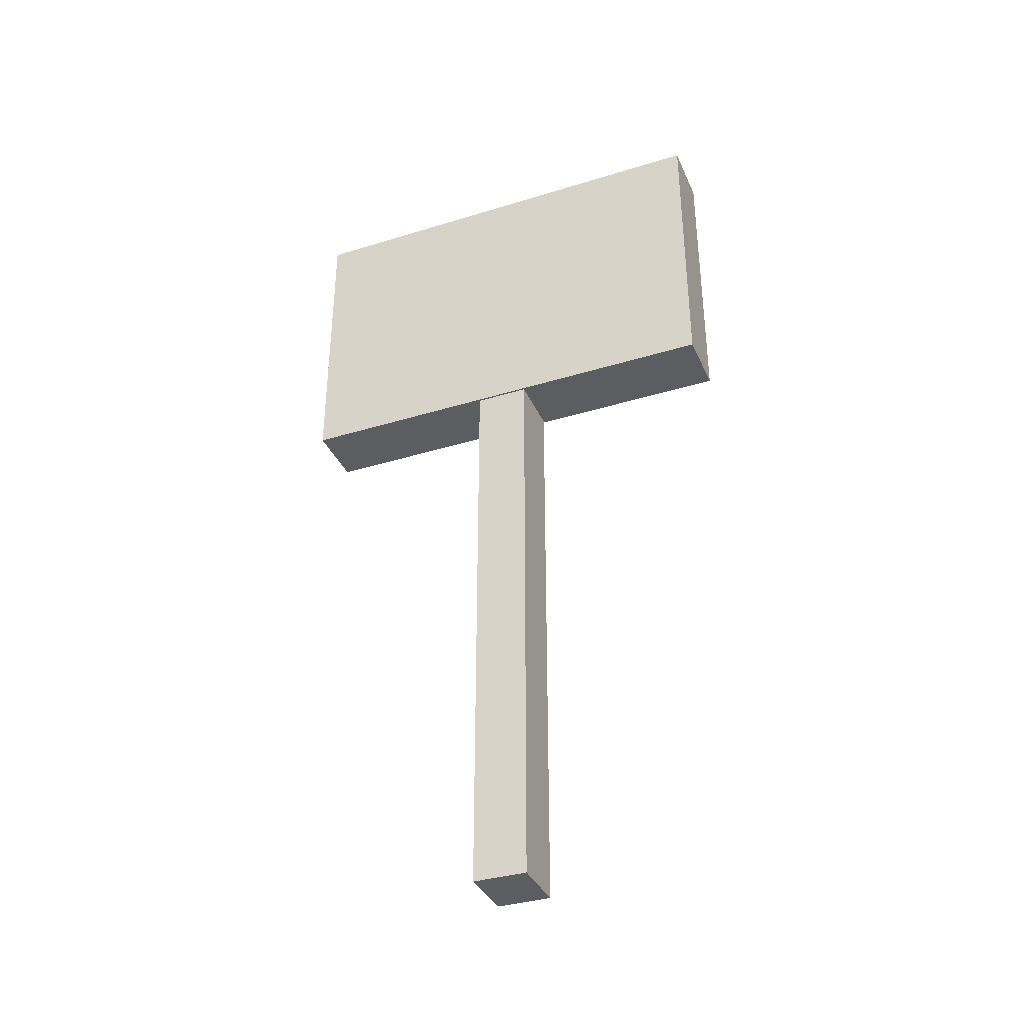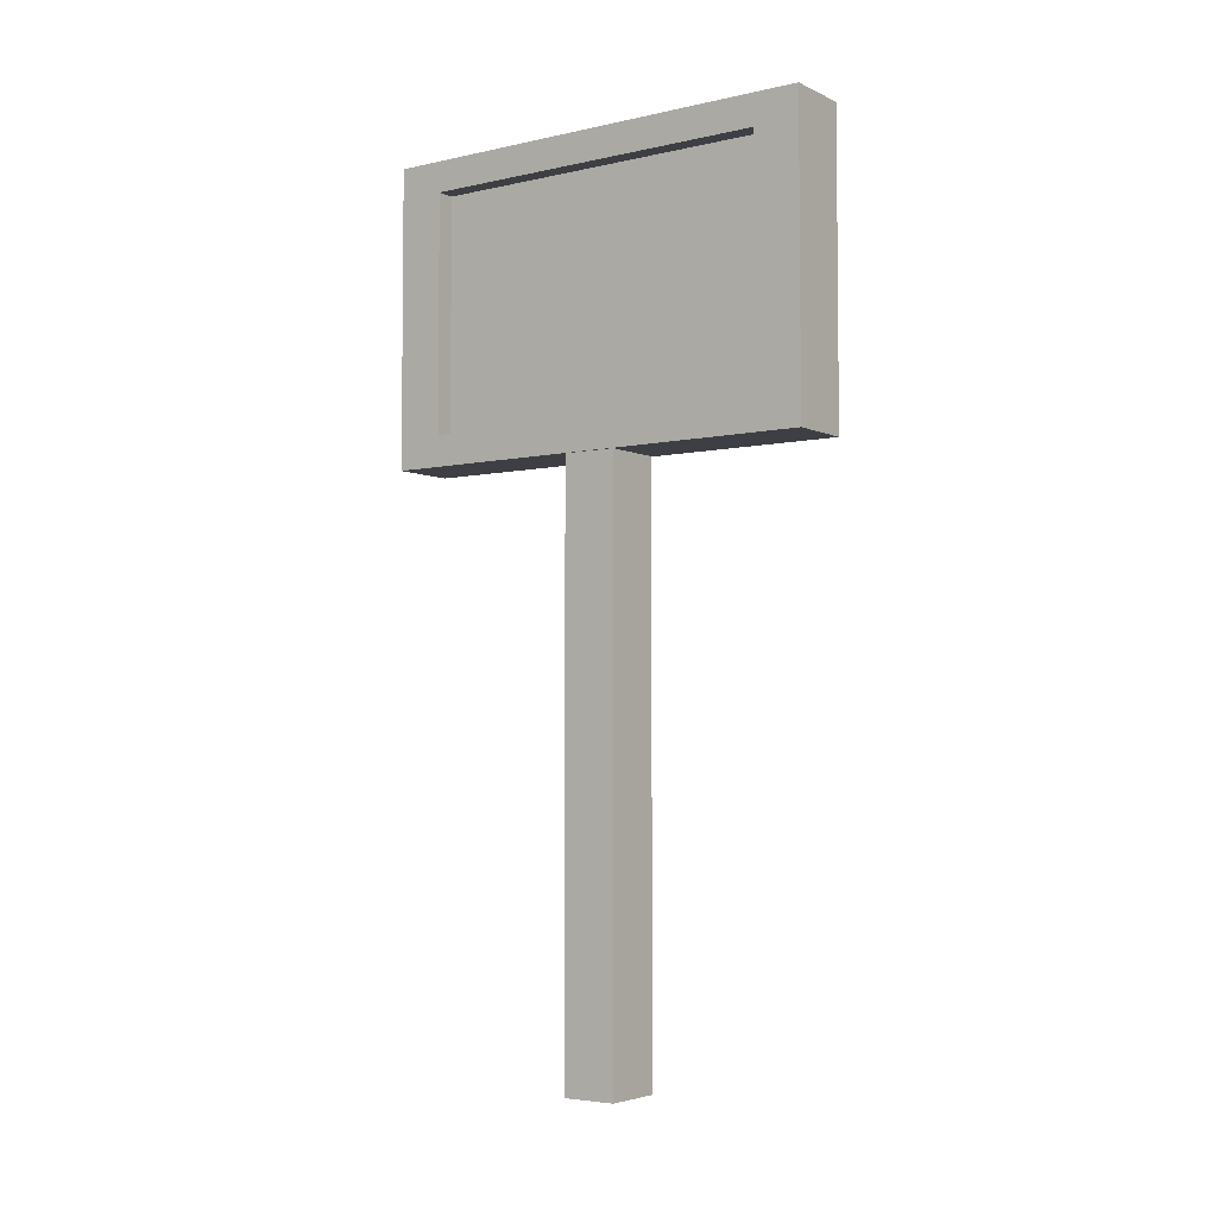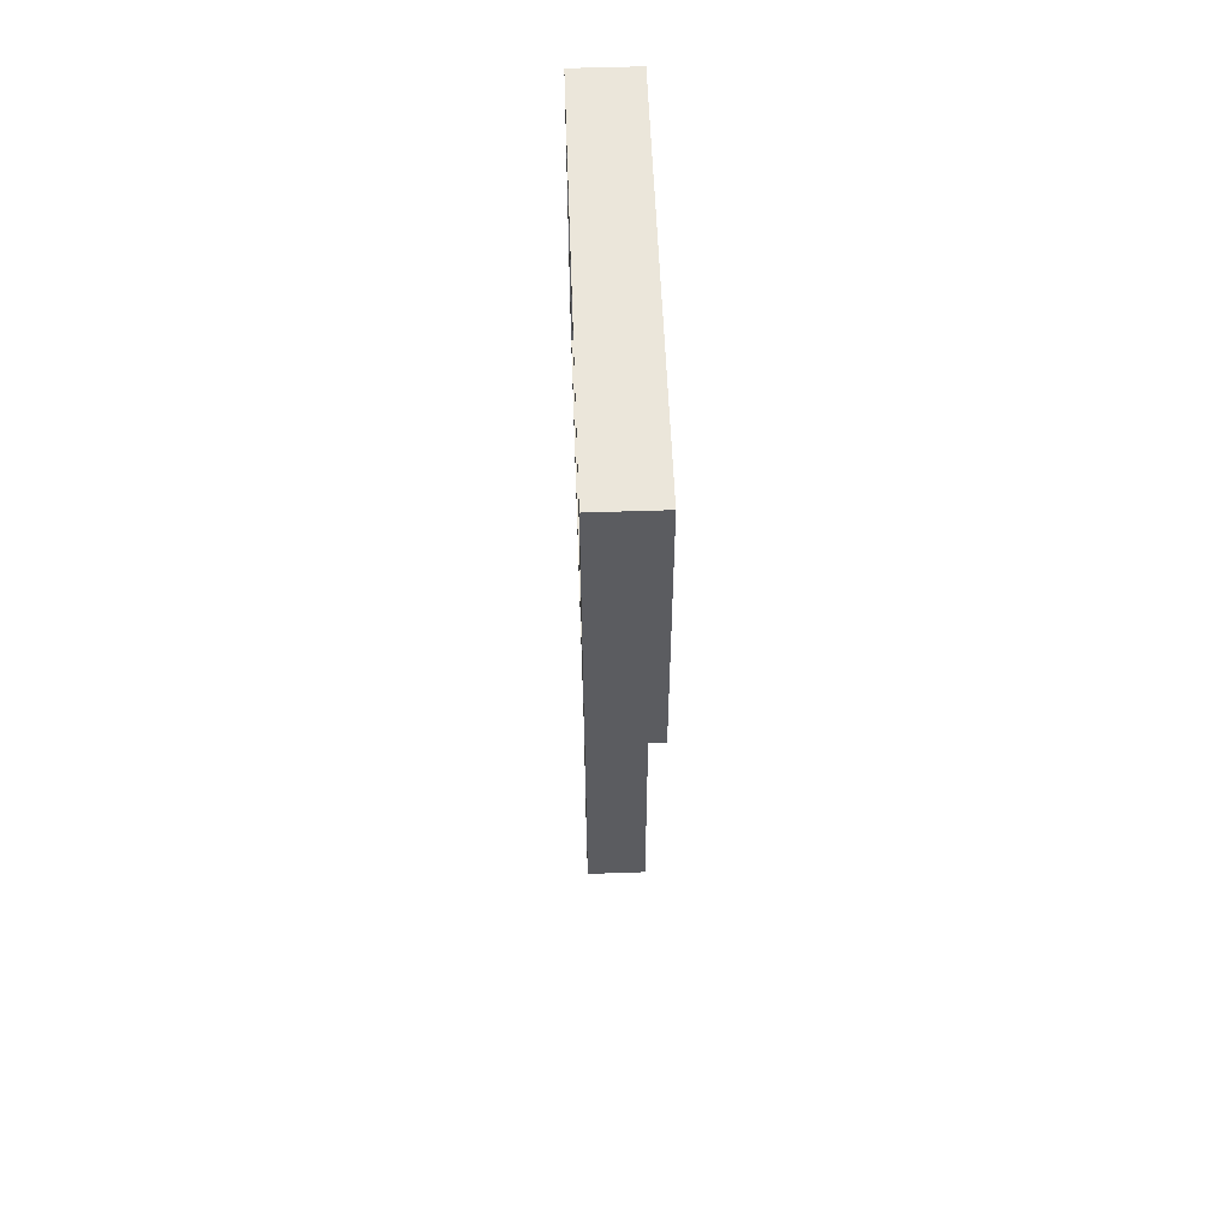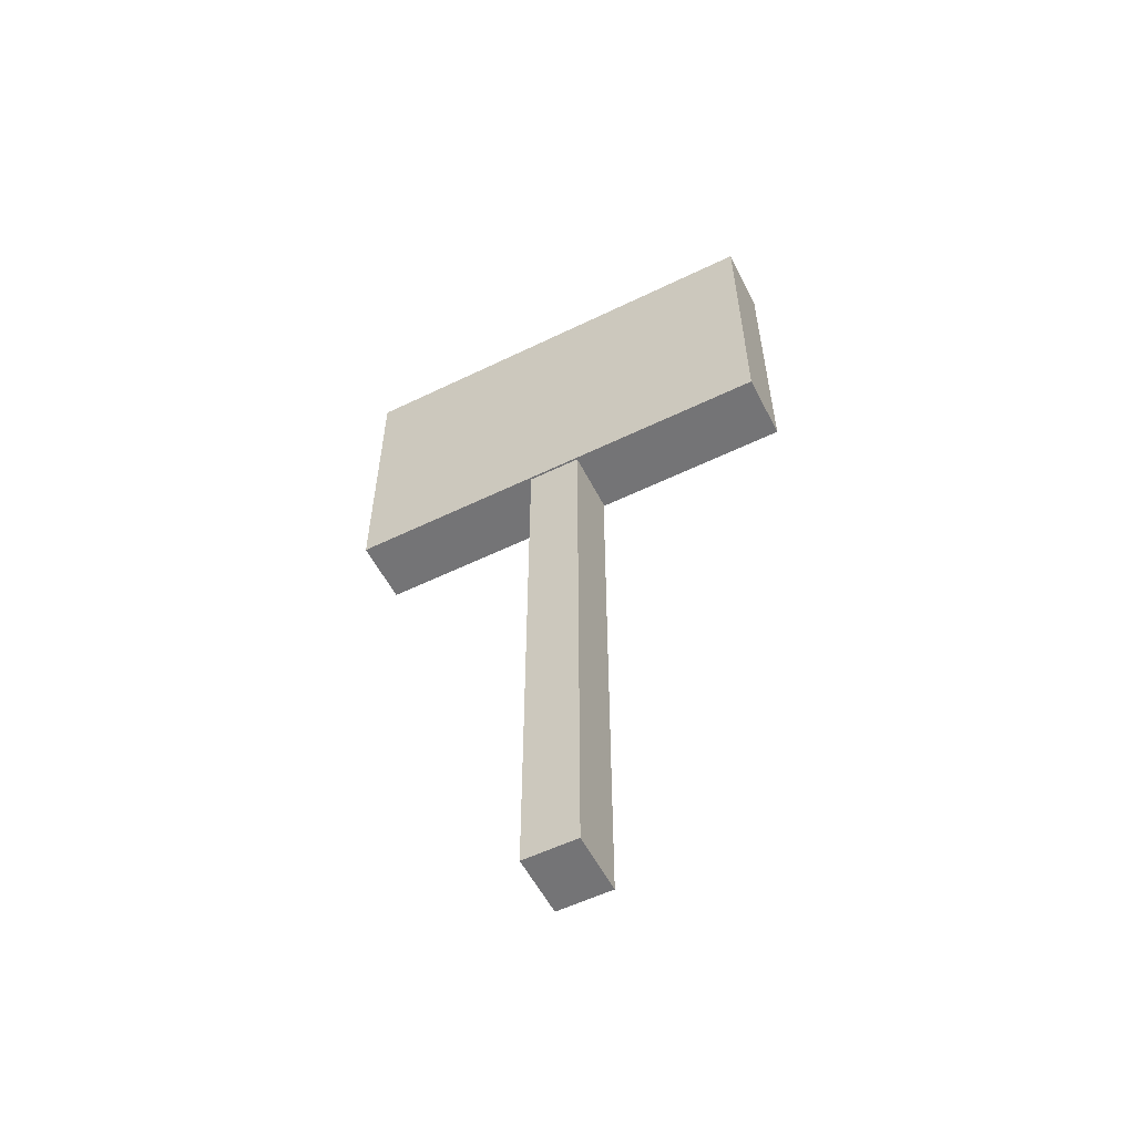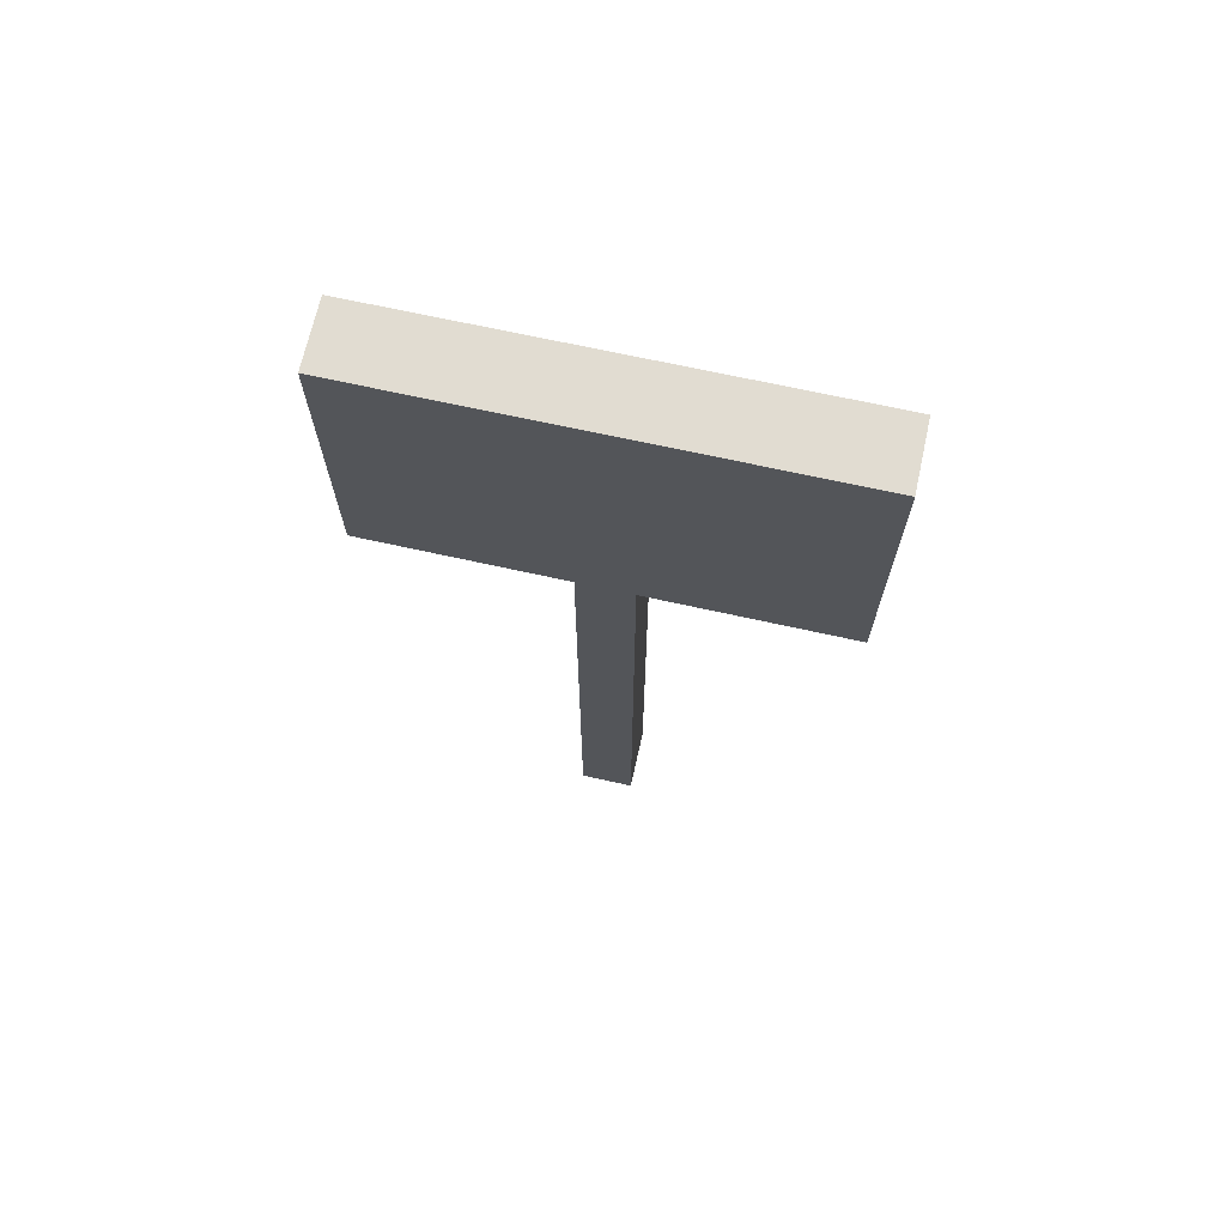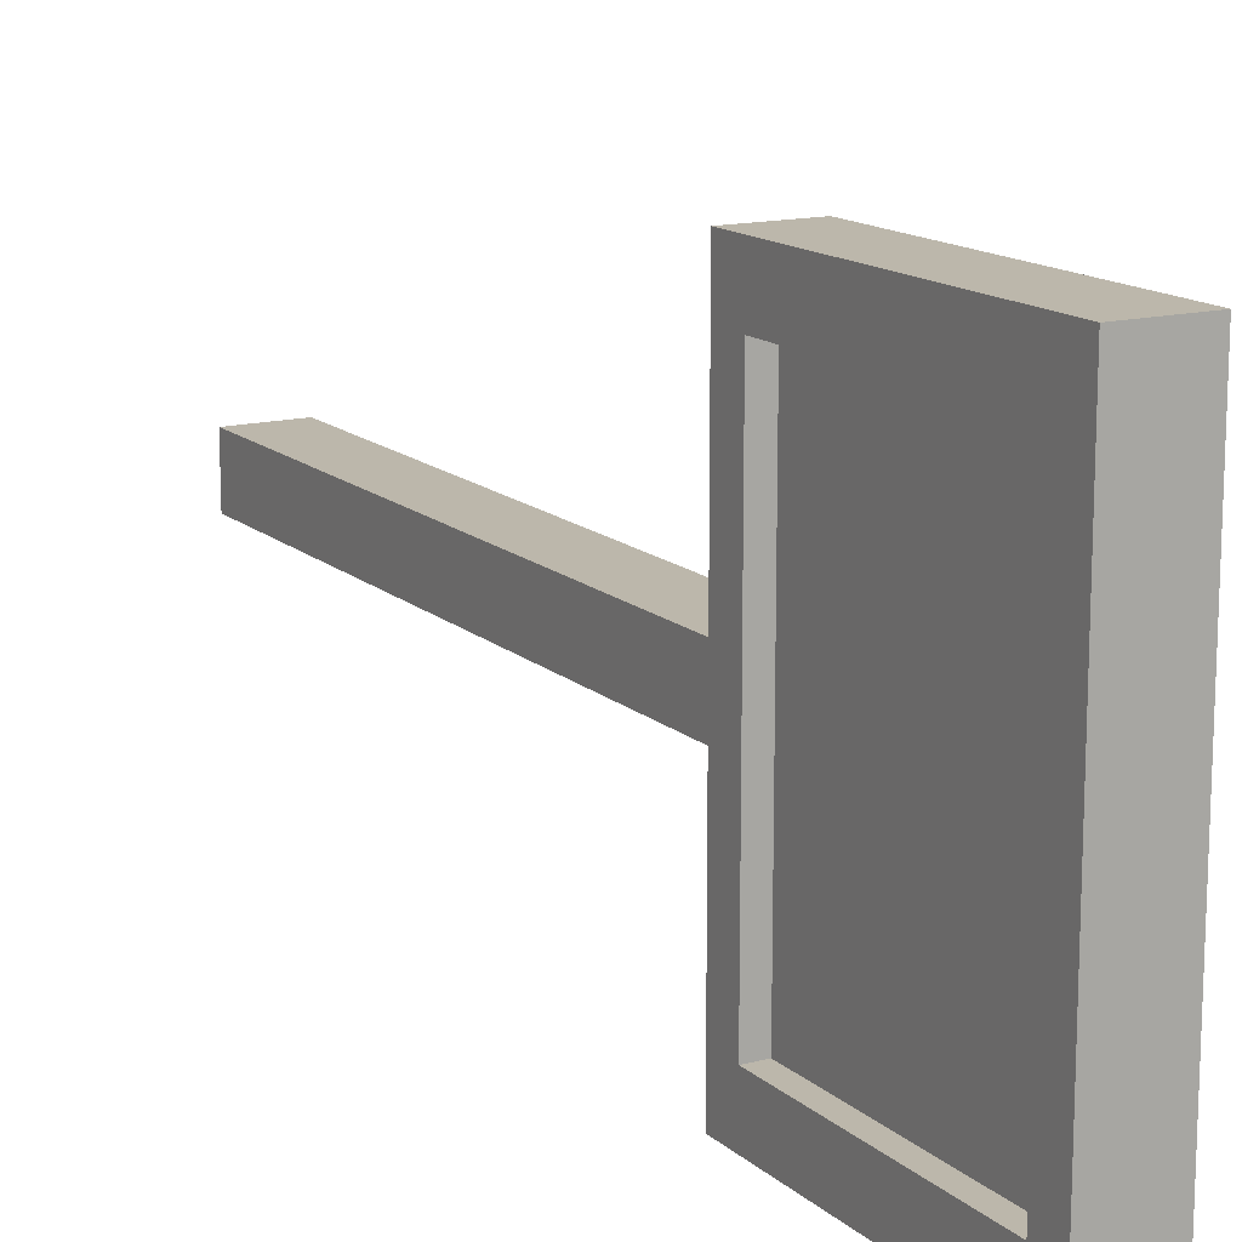
<metadata>
{"format":"obj","ext":"obj","renderer":"f3d","projection":"perspective","resolution":1024,"background":"white","views":[{"elev":-36.2,"azim":-68.1,"up":"+Y"},{"elev":-4.4,"azim":125.6,"up":"+Y"},{"elev":54.9,"azim":177.9,"up":"+Y"},{"elev":-56.3,"azim":-63.1,"up":"+Y"},{"elev":69.2,"azim":-77.5,"up":"+Y"},{"elev":14.4,"azim":150.5,"up":"+Z"}]}
</metadata>
<code>
o board
v 0.2186 0.7941 -1.191
v 0.2186 -0.7941 -1.191
v 0.2186 0.7941 1.191
v 0.2186 -0.7941 1.191
v -0.2186 1 -1.5
v -0.2186 -1 -1.5
v -0.2186 1 1.5
v -0.2186 -1 1.5
v 0.2186 1 -1.5
v 0.2186 -1 -1.5
v 0.2186 1 1.5
v 0.2186 -1 1.5
v 0.09575 0.7941 -1.191
v 0.09575 -0.7941 -1.191
v 0.09575 0.7941 1.191
v 0.09575 -0.7941 1.191
v -0.2053 -0.8152 -0.1798
v -0.2053 -4.902 -0.1798
v -0.2053 -0.8152 0.1798
v -0.2053 -4.902 0.1798
v 0.2053 -0.8152 -0.1798
v 0.2053 -4.902 -0.1798
v 0.2053 -0.8152 0.1798
v 0.2053 -4.902 0.1798
f 5 11 9
f 11 8 12
f 7 6 8
f 10 8 6
f 3 13 1
f 5 10 6
f 2 9 1
f 3 12 4
f 1 11 3
f 4 10 2
f 13 16 14
f 1 14 2
f 2 16 4
f 4 15 3
f 5 7 11
f 11 7 8
f 7 5 6
f 10 12 8
f 3 15 13
f 5 9 10
f 2 10 9
f 3 11 12
f 1 9 11
f 4 12 10
f 13 15 16
f 1 13 14
f 2 14 16
f 4 16 15
f 18 19 17
f 20 23 19
f 24 21 23
f 22 17 21
f 23 17 19
f 20 22 24
f 18 20 19
f 20 24 23
f 24 22 21
f 22 18 17
f 23 21 17
f 20 18 22

</code>
